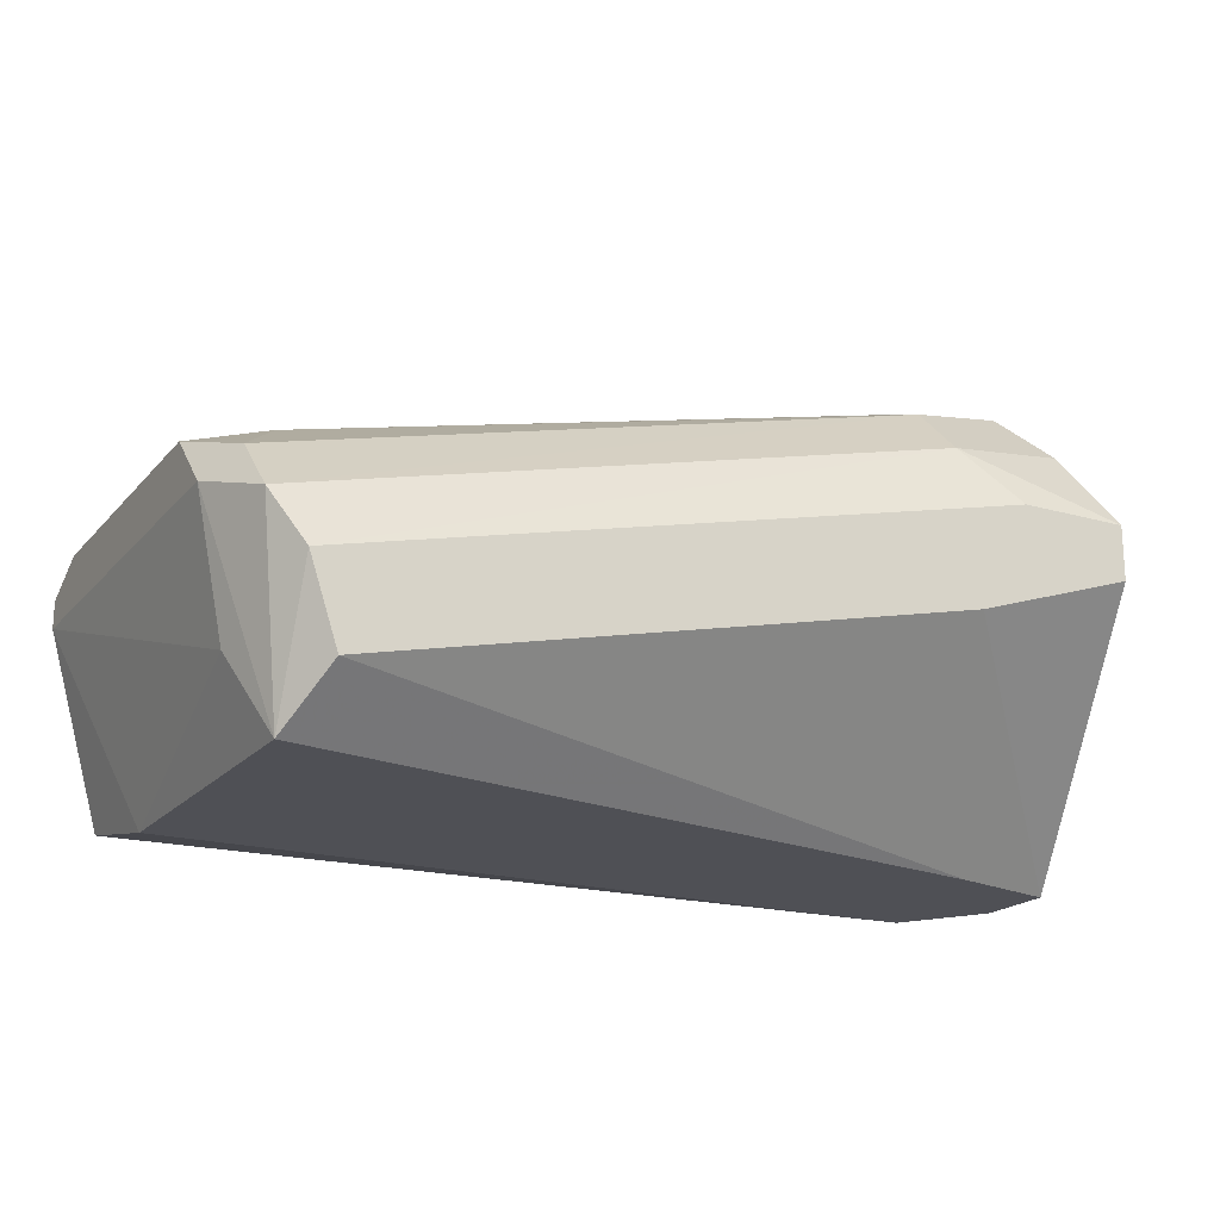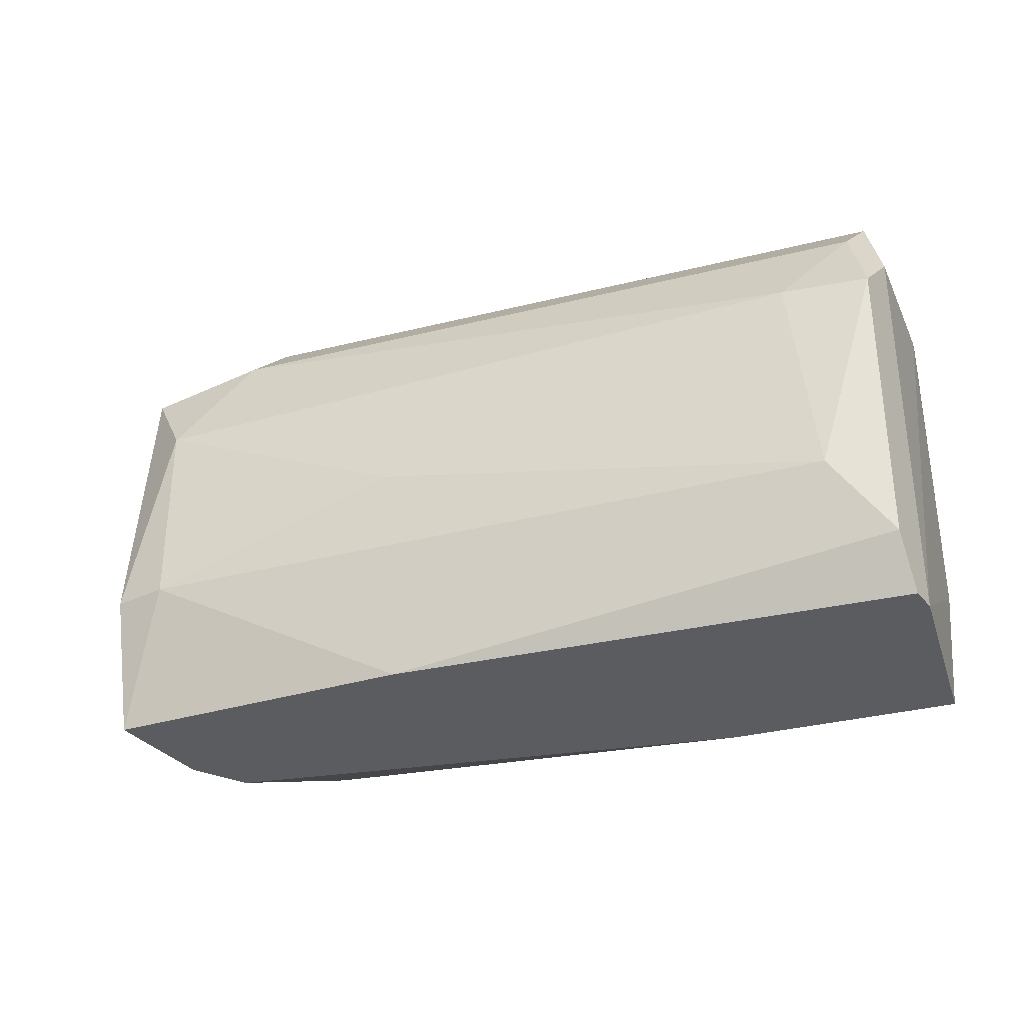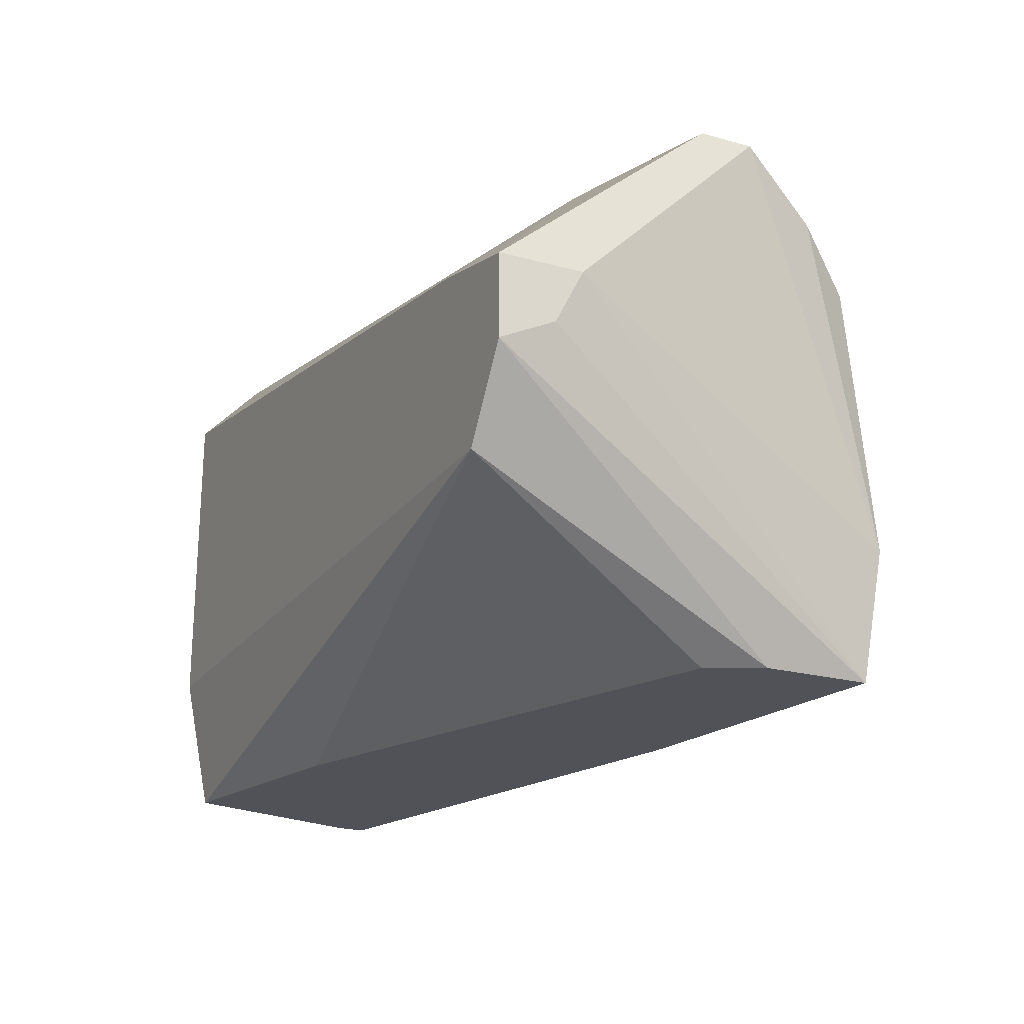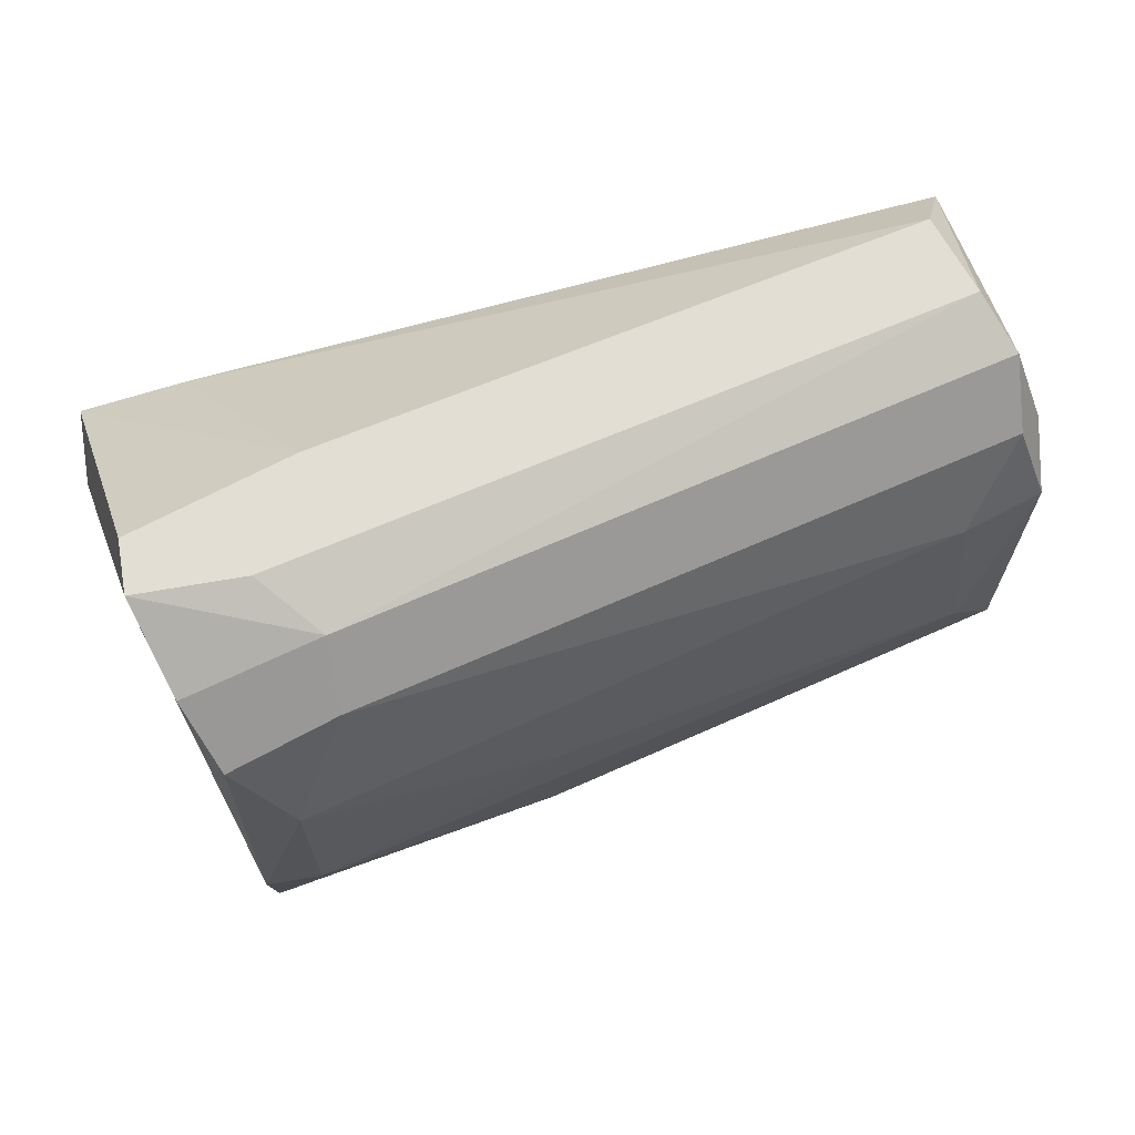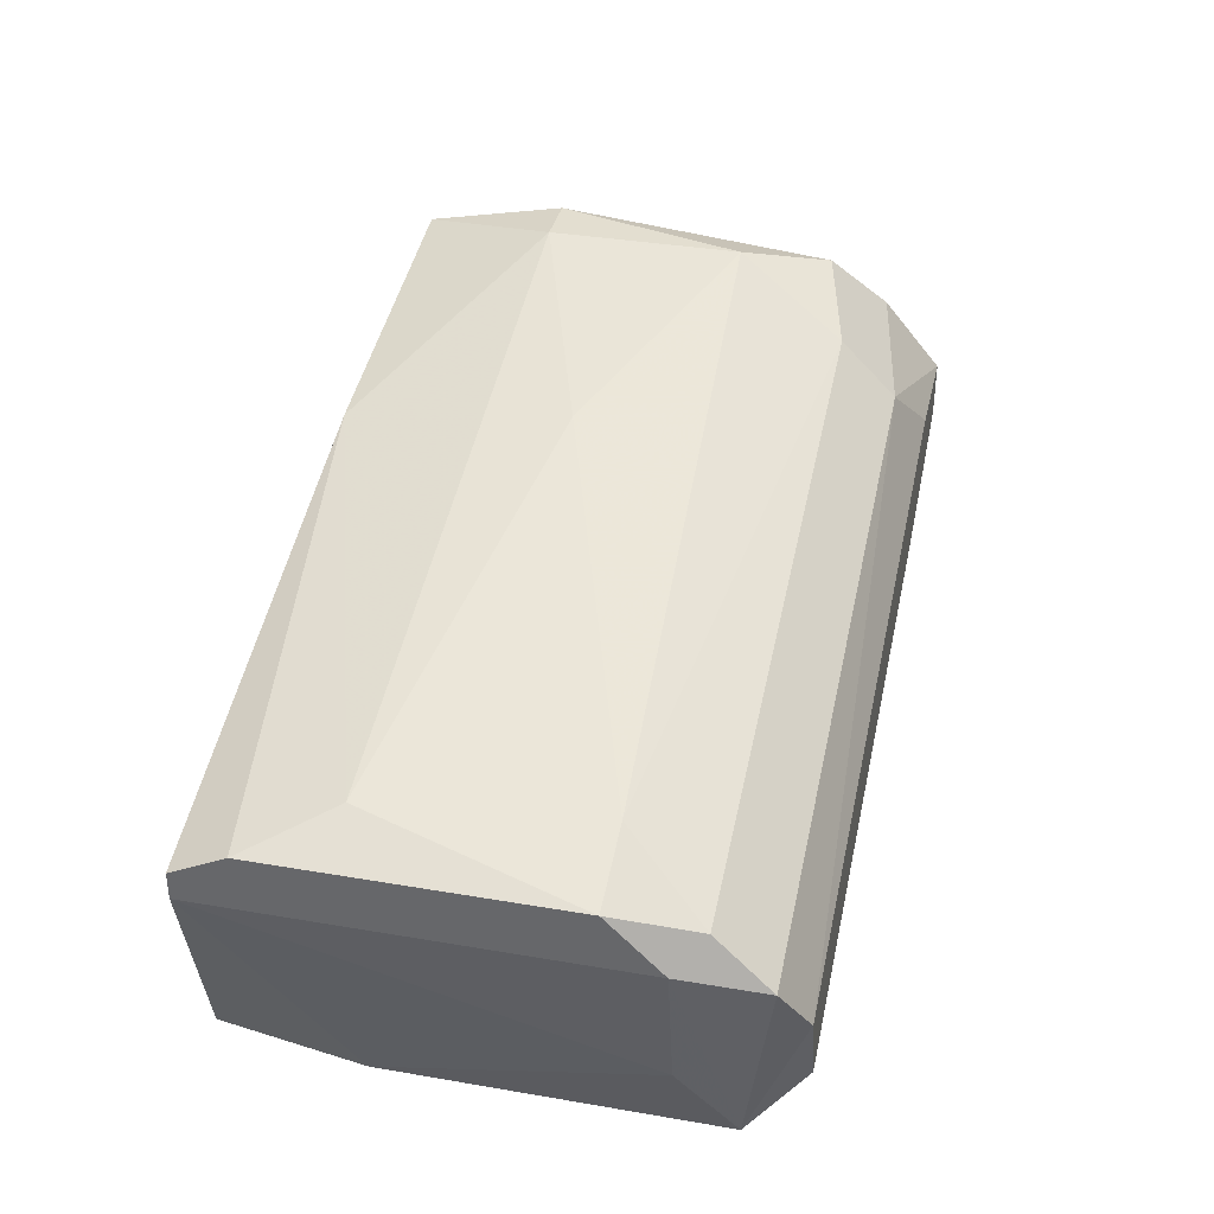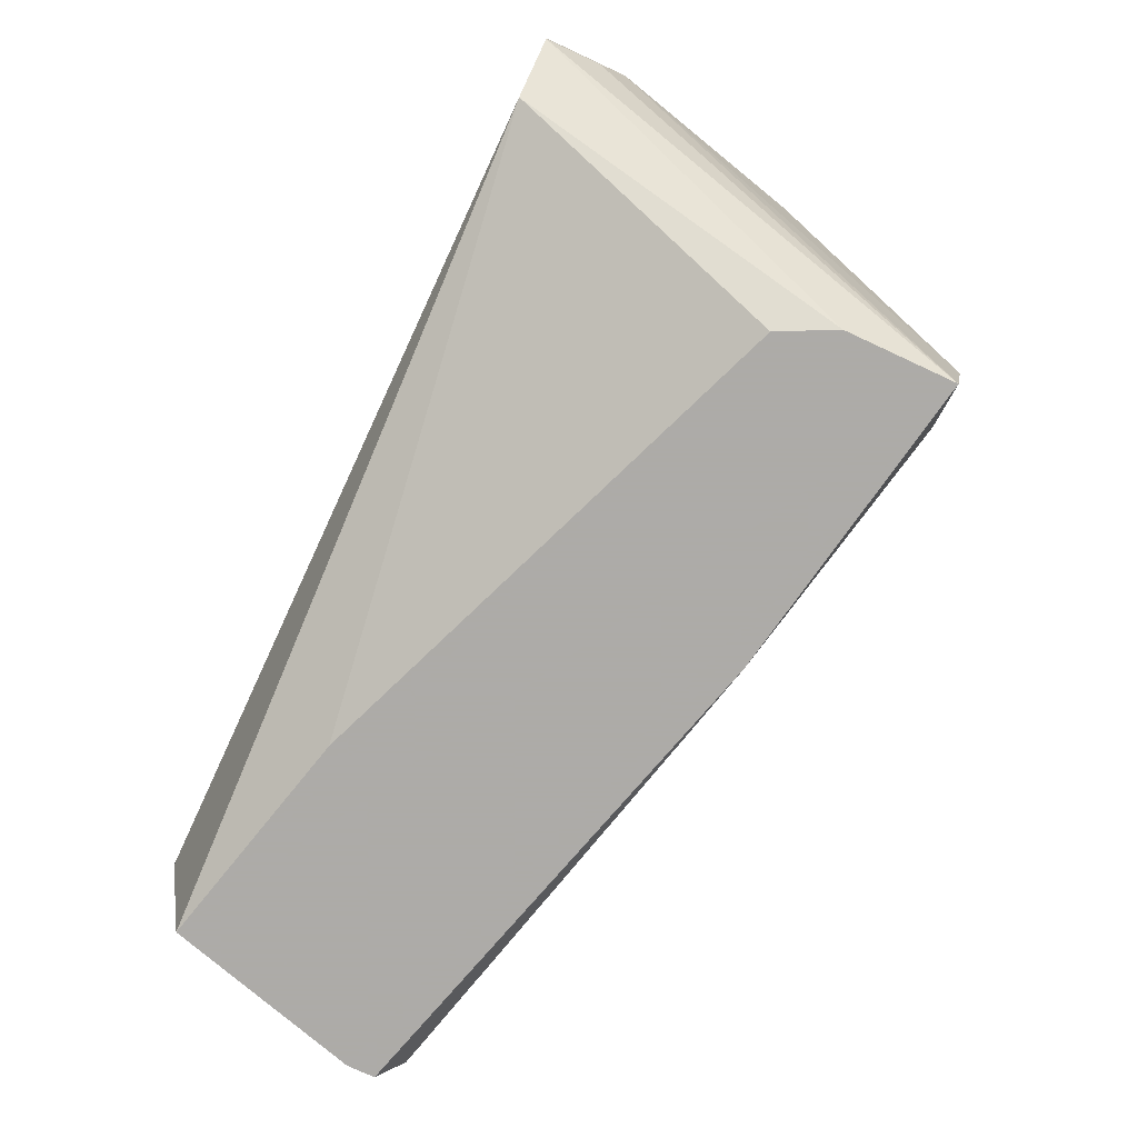
<metadata>
{"format":"obj","ext":"obj","renderer":"f3d","projection":"perspective","resolution":1024,"background":"white","views":[{"elev":-19.4,"azim":-28.3,"up":"+Y"},{"elev":-33.6,"azim":-147.1,"up":"+Z"},{"elev":-21.6,"azim":64.0,"up":"+Z"},{"elev":67.2,"azim":170.1,"up":"+Z"},{"elev":35.8,"azim":-77.3,"up":"+Y"},{"elev":-76.5,"azim":65.1,"up":"+Z"}]}
</metadata>
<code>
v 0.00277 0.01127 -0.04329
v 0.00277 0.01217 -0.0361
v 0.01625 0.000484 -0.03521
v 0.01625 0.001383 -0.03341
v 0.01625 -0.001314 -0.03341
v 0.01625 -0.001314 -0.0361
v -0.0107 0.008571 -0.03162
v -0.0107 0.000484 -0.02622
v -0.004415 0.001383 -0.04329
v 0.01086 0.008571 -0.02622
v 0.01086 0.01396 -0.03251
v 0.01086 0.01396 -0.0388
v -0.0125 0.006774 -0.02892
v -0.0125 0.001383 -0.02982
v -0.0125 0.004978 -0.02712
v 0.009064 0.01217 -0.02892
v 0.009064 0.004978 -0.02622
v 0.009064 0.01037 -0.02712
v 0.01356 0.01127 -0.02802
v 0.01176 0.007672 -0.04329
v -0.0134 0.006774 -0.04329
v -0.0134 0.005876 -0.04329
v -0.0134 0.005876 -0.02982
v -0.0134 0.007672 -0.03162
v -0.0134 0.007672 -0.0415
v 0.01445 0.008571 -0.02622
v 0.01445 0.006774 -0.02622
v 0.01445 -0.001314 -0.0388
v -0.0116 0.008571 -0.0388
v -0.0116 0.00318 -0.02622
v -0.0116 -0.001314 -0.02802
v -0.0116 -0.001314 -0.0388
v -0.0116 -0.000415 -0.04329
v 0.01265 0.00947 -0.04329
v 0.01265 0.01307 -0.04329
v 0.01265 0.01307 -0.02982
v 0.01265 0.01396 -0.0388
v 0.01265 -0.001314 -0.03251
f 6 28 34
f 22 21 35
f 22 35 33
f 31 28 5
f 21 22 24
f 33 35 20
f 28 31 32
f 22 33 32
f 33 28 32
f 8 27 10
f 35 21 1
f 12 35 1
f 29 12 1
f 5 27 17
f 27 8 17
f 35 12 37
f 12 11 37
f 28 33 9
f 20 28 9
f 33 20 9
f 29 24 7
f 16 11 7
f 32 31 14
f 22 32 14
f 15 31 30
f 31 8 30
f 8 10 30
f 30 10 18
f 16 15 18
f 15 30 18
f 19 18 26
f 27 5 26
f 10 27 26
f 37 19 26
f 18 10 26
f 24 15 13
f 15 16 13
f 7 24 13
f 16 7 13
f 3 35 4
f 5 3 4
f 35 37 4
f 26 5 4
f 37 26 4
f 21 24 25
f 24 29 25
f 1 21 25
f 29 1 25
f 5 28 6
f 35 3 6
f 3 5 6
f 11 12 2
f 12 29 2
f 7 11 2
f 29 7 2
f 31 5 38
f 8 31 38
f 5 17 38
f 17 8 38
f 11 16 36
f 37 11 36
f 19 37 36
f 16 18 36
f 18 19 36
f 31 15 23
f 24 22 23
f 15 24 23
f 14 31 23
f 22 14 23
f 20 35 34
f 28 20 34
f 35 6 34

</code>
